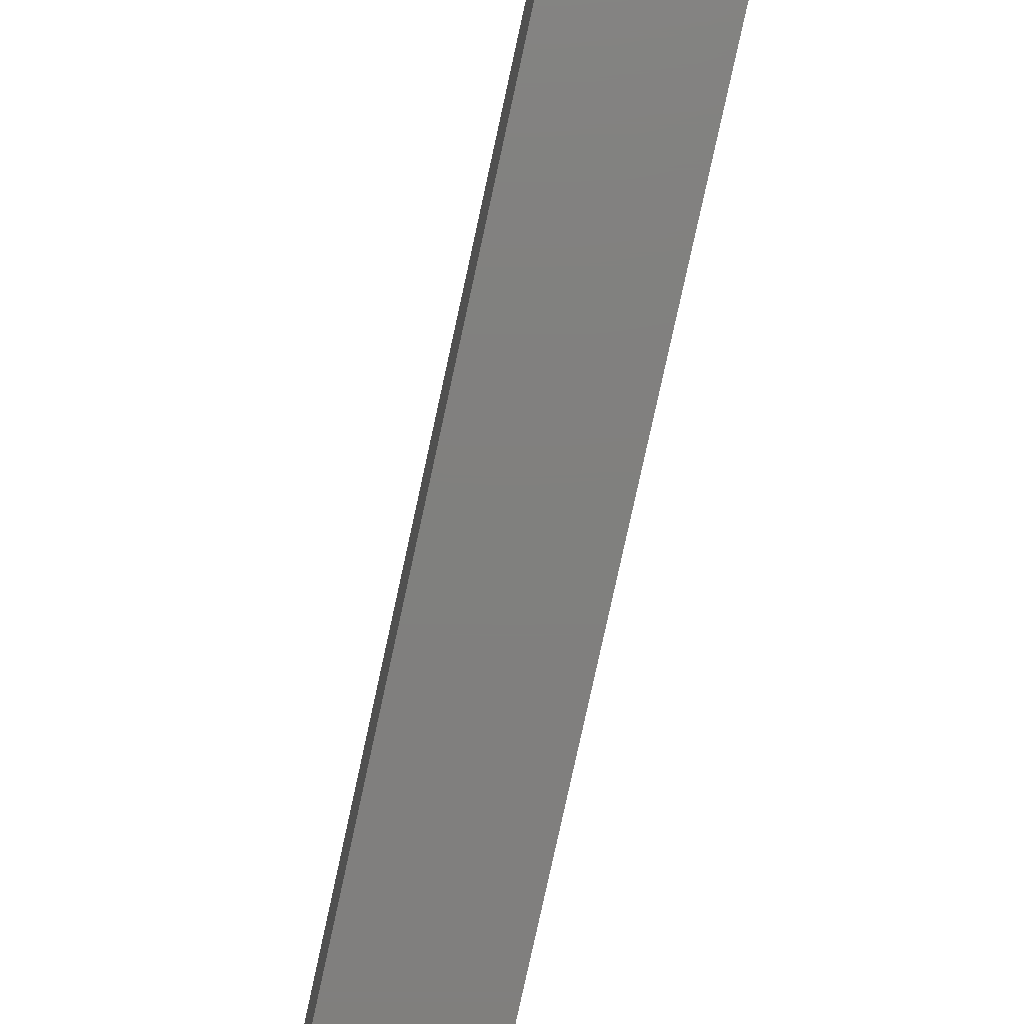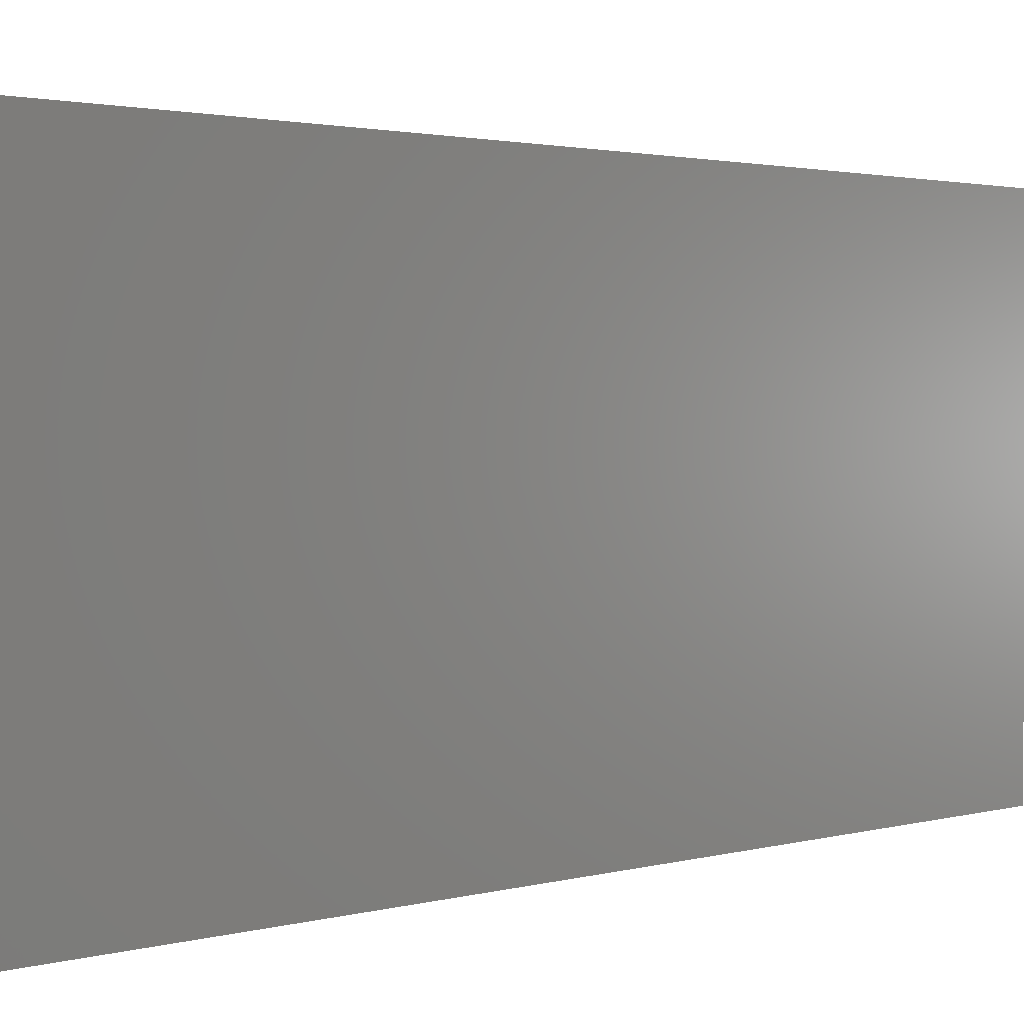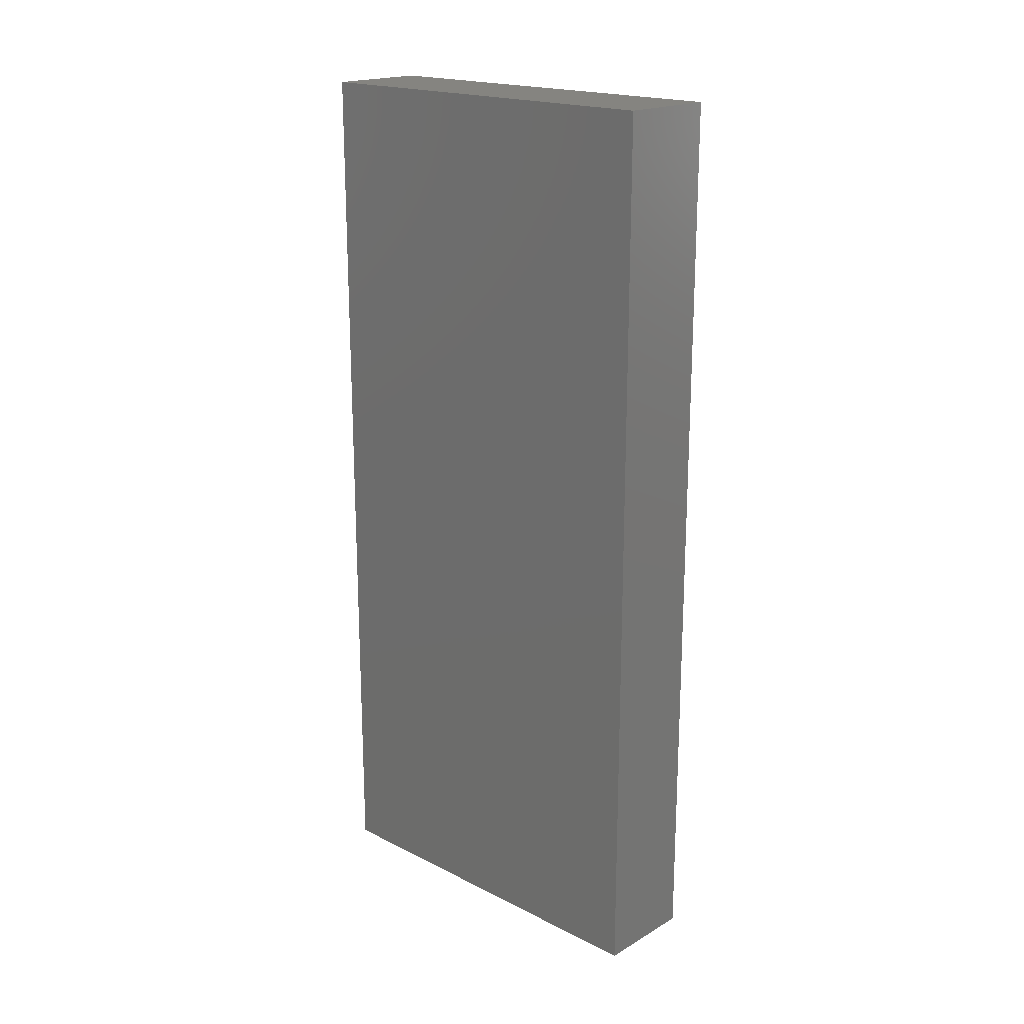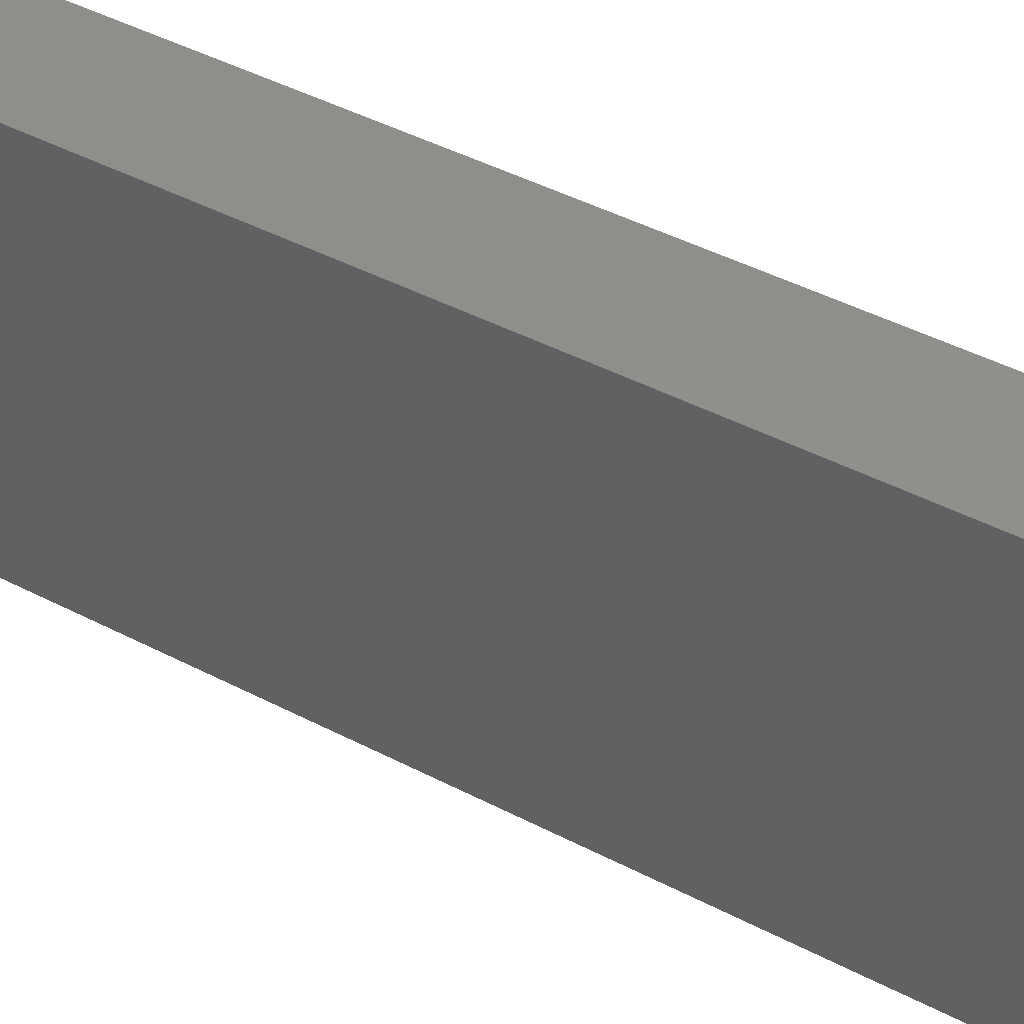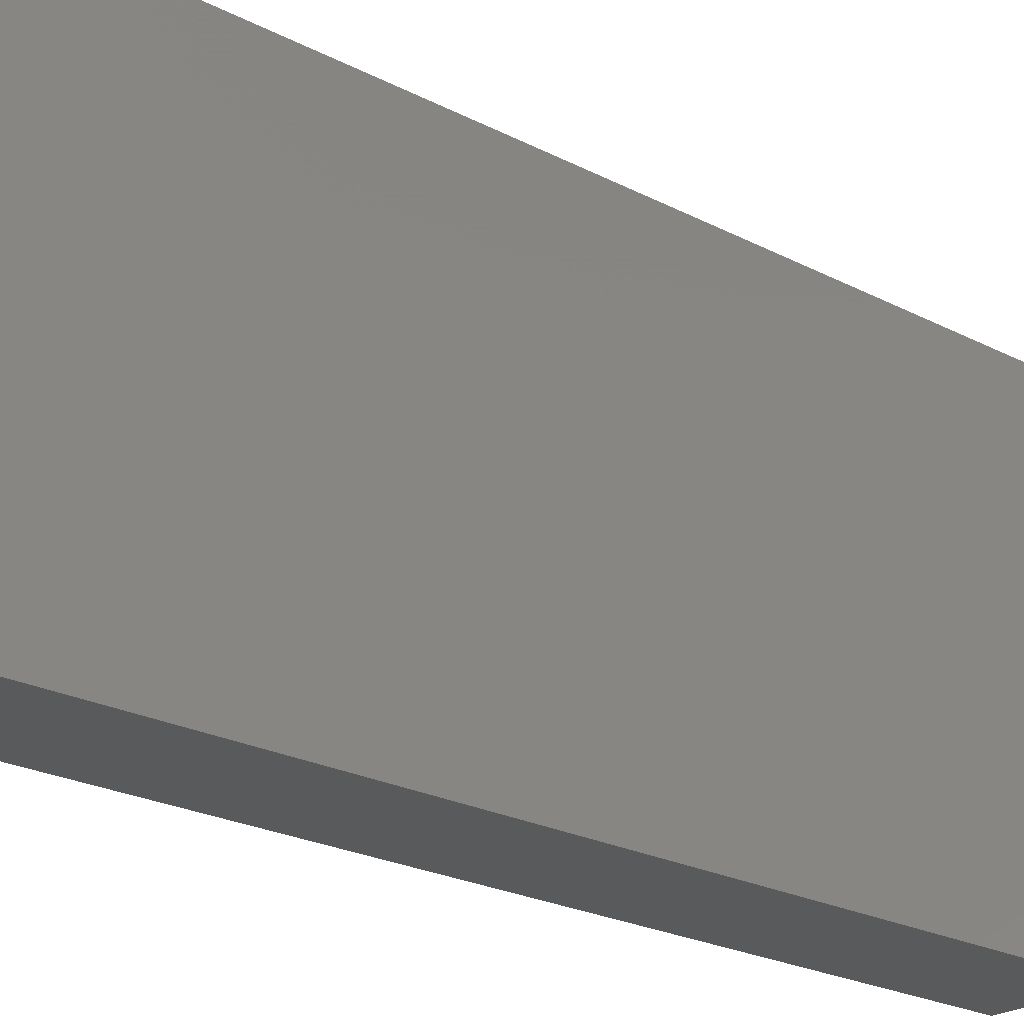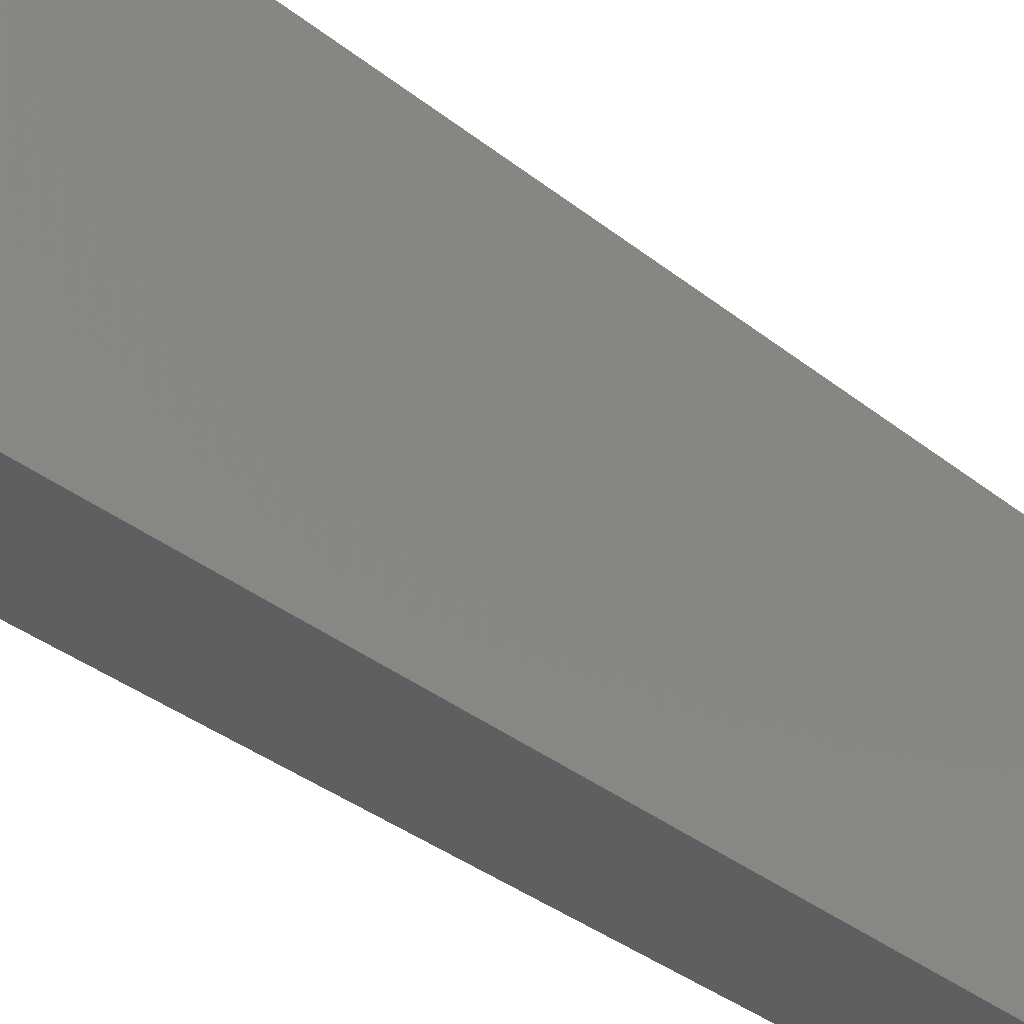
<metadata>
{"format":"stl","ext":"stl","renderer":"f3d","projection":"perspective","resolution":1024,"background":"white","views":[{"elev":-79.9,"azim":167.7,"up":"+Z"},{"elev":1.7,"azim":-139.3,"up":"+Z"},{"elev":19.2,"azim":133.1,"up":"+Y"},{"elev":47.7,"azim":120.0,"up":"+Z"},{"elev":-22.8,"azim":-132.0,"up":"+Z"},{"elev":-37.9,"azim":45.3,"up":"+Z"}]}
</metadata>
<code>
# stl→obj: 16 verts, 28 faces
v 0.025 -0.75 -0.08594
v -0.01406 -0.75 -0.04688
v -0.02344 -0.75 -0.04688
v 0.025 -0.75 0.2578
v -0.0625 -0.75 0.2578
v -0.02344 -0.75 0.2188
v -0.01406 -0.75 0.2188
v -0.0625 -0.75 -0.08594
v -0.02344 -0.01562 -0.04688
v -0.01406 -0.01562 -0.04688
v -0.01406 -0.01562 0.2188
v -0.02344 -0.01562 0.2188
v -0.0625 0.02344 -0.08594
v 0.025 0.02344 -0.08594
v 0.025 0.02344 0.2578
v -0.0625 0.02344 0.2578
f 1 2 3
f 4 5 6
f 4 6 7
f 4 7 2
f 4 2 1
f 6 5 3
f 3 5 8
f 3 8 1
f 9 3 10
f 10 3 2
f 10 2 11
f 11 2 7
f 11 7 12
f 12 7 6
f 12 6 9
f 9 6 3
f 13 14 8
f 8 14 1
f 14 15 1
f 1 15 4
f 15 16 4
f 4 16 5
f 16 13 5
f 5 13 8
f 13 16 14
f 14 16 15
f 9 10 12
f 12 10 11

</code>
